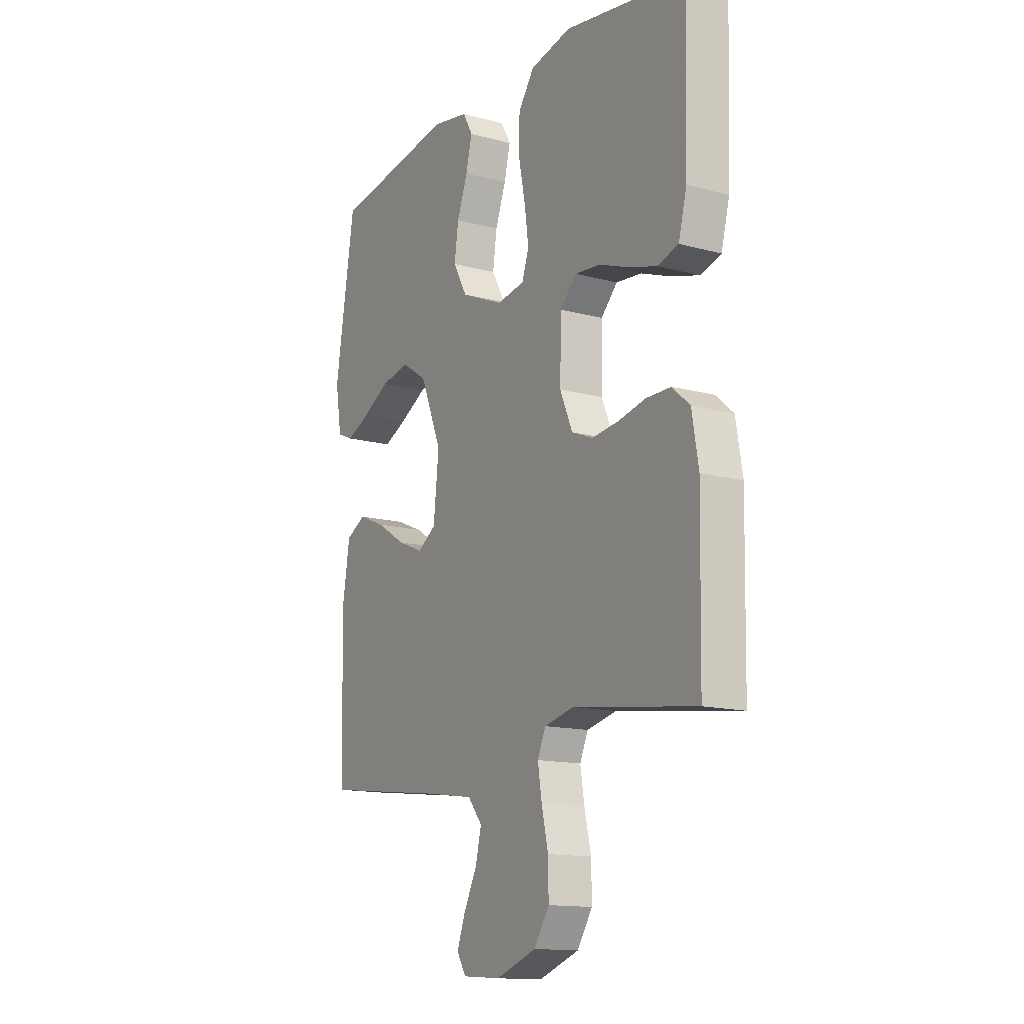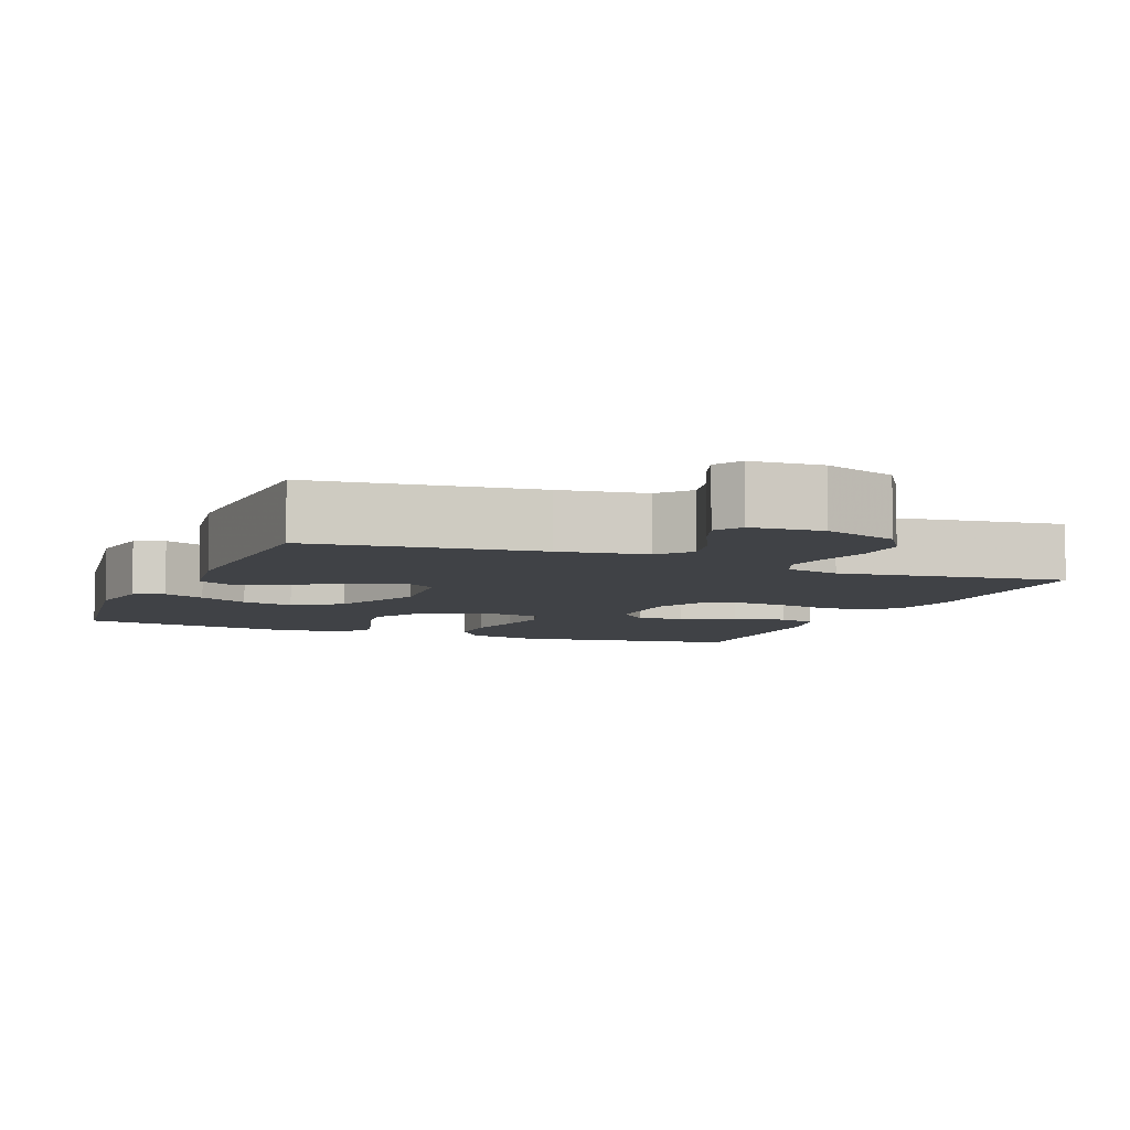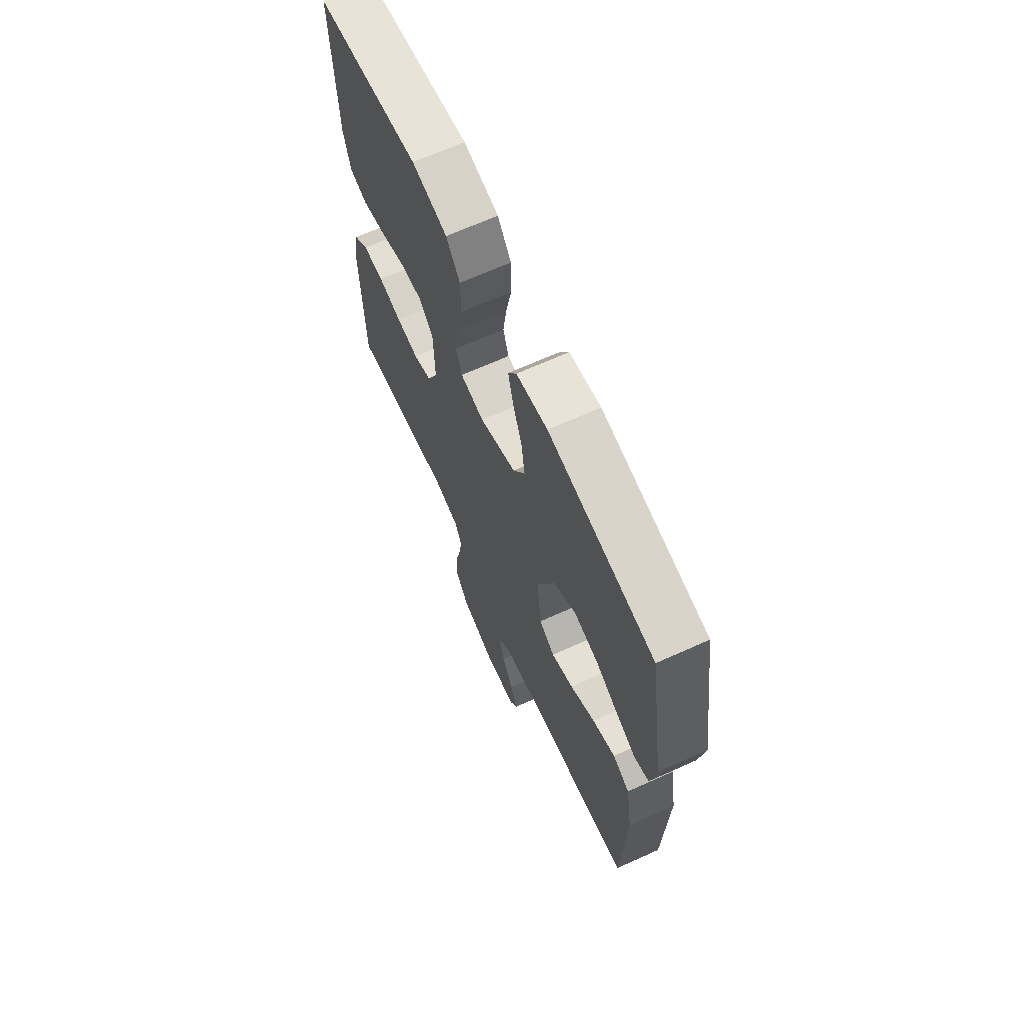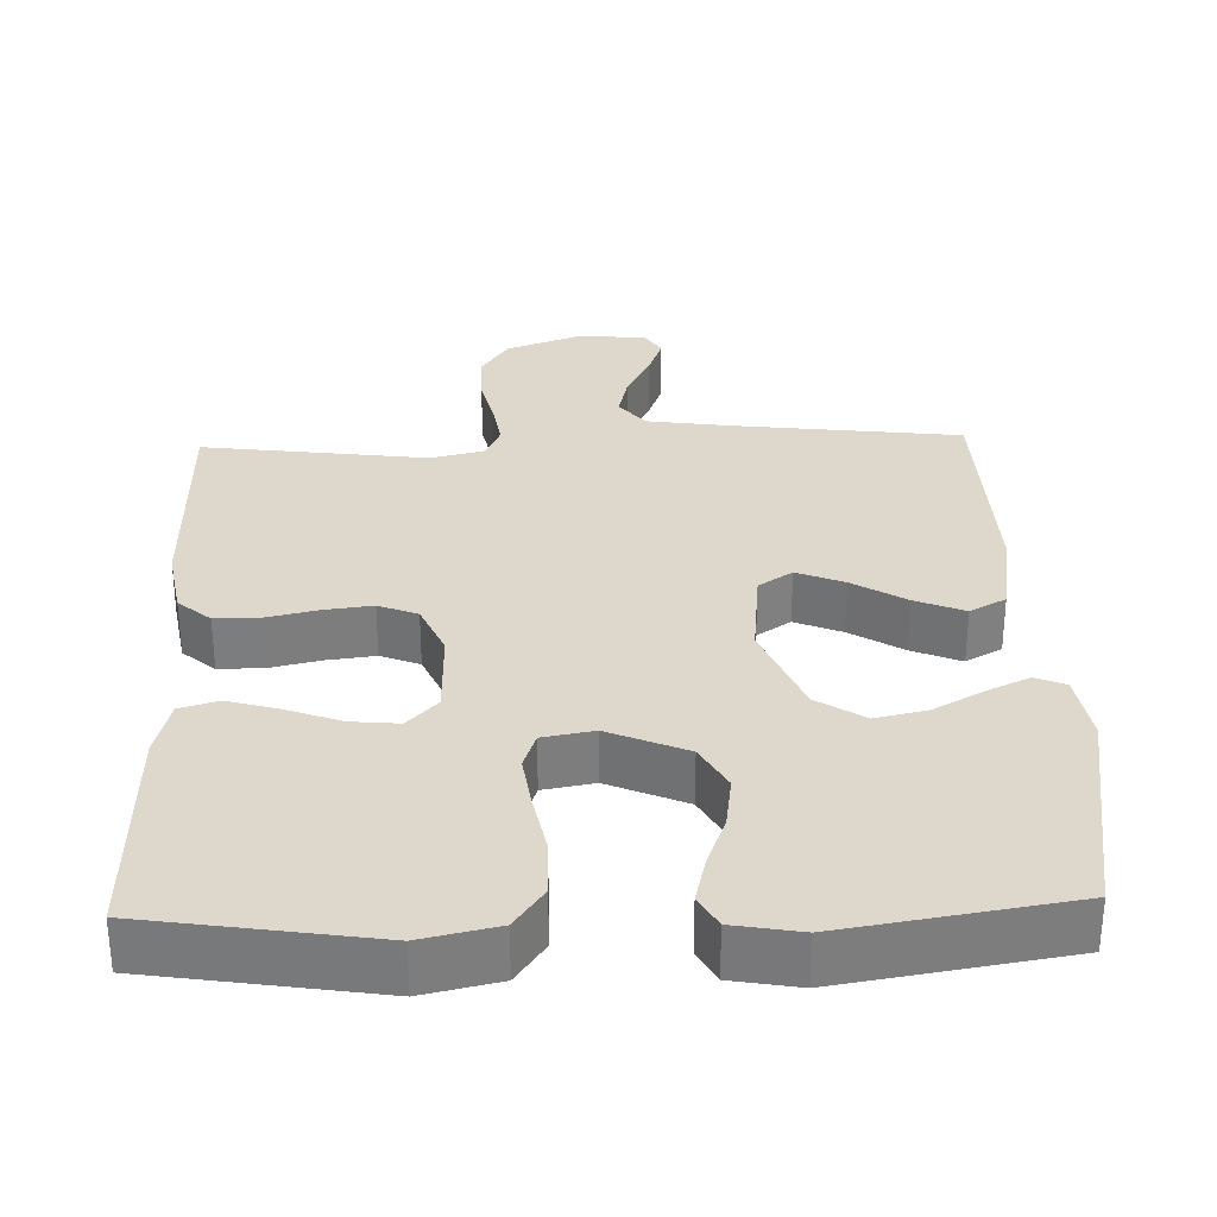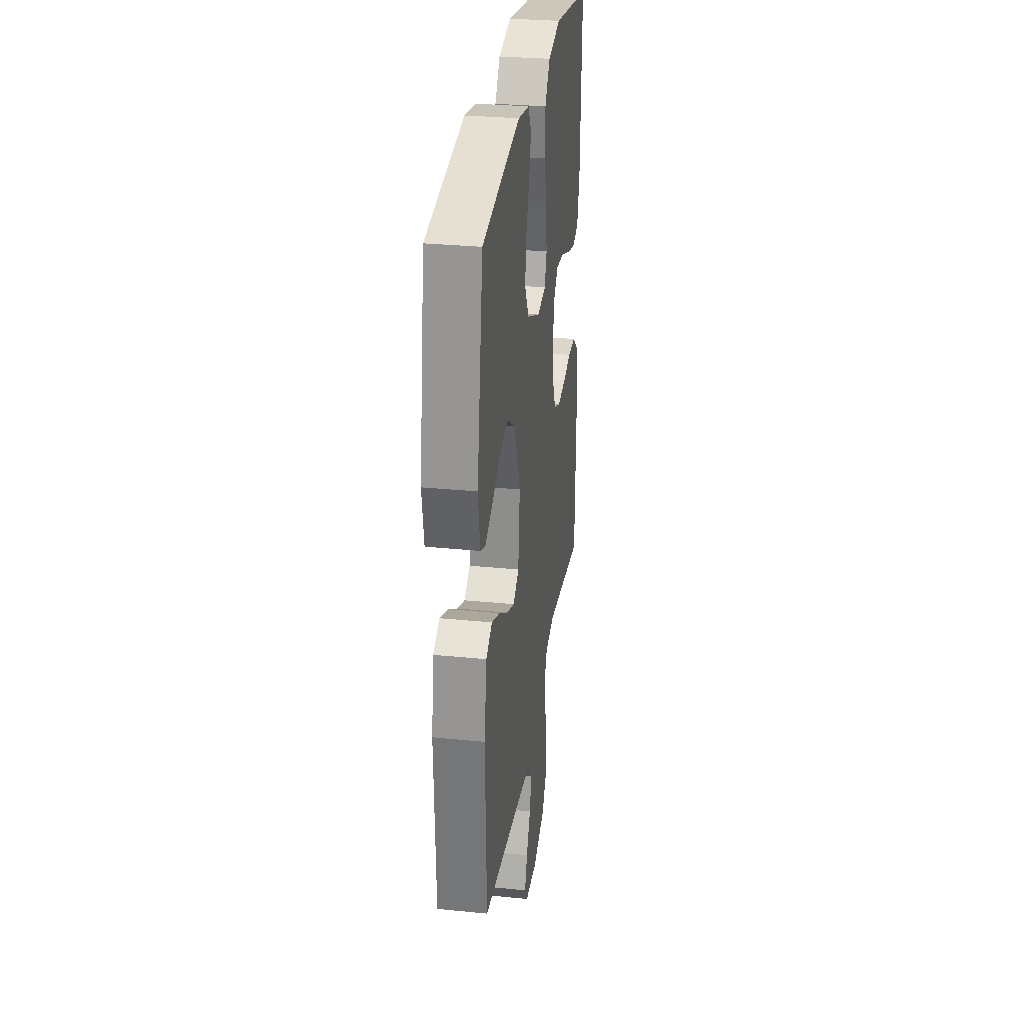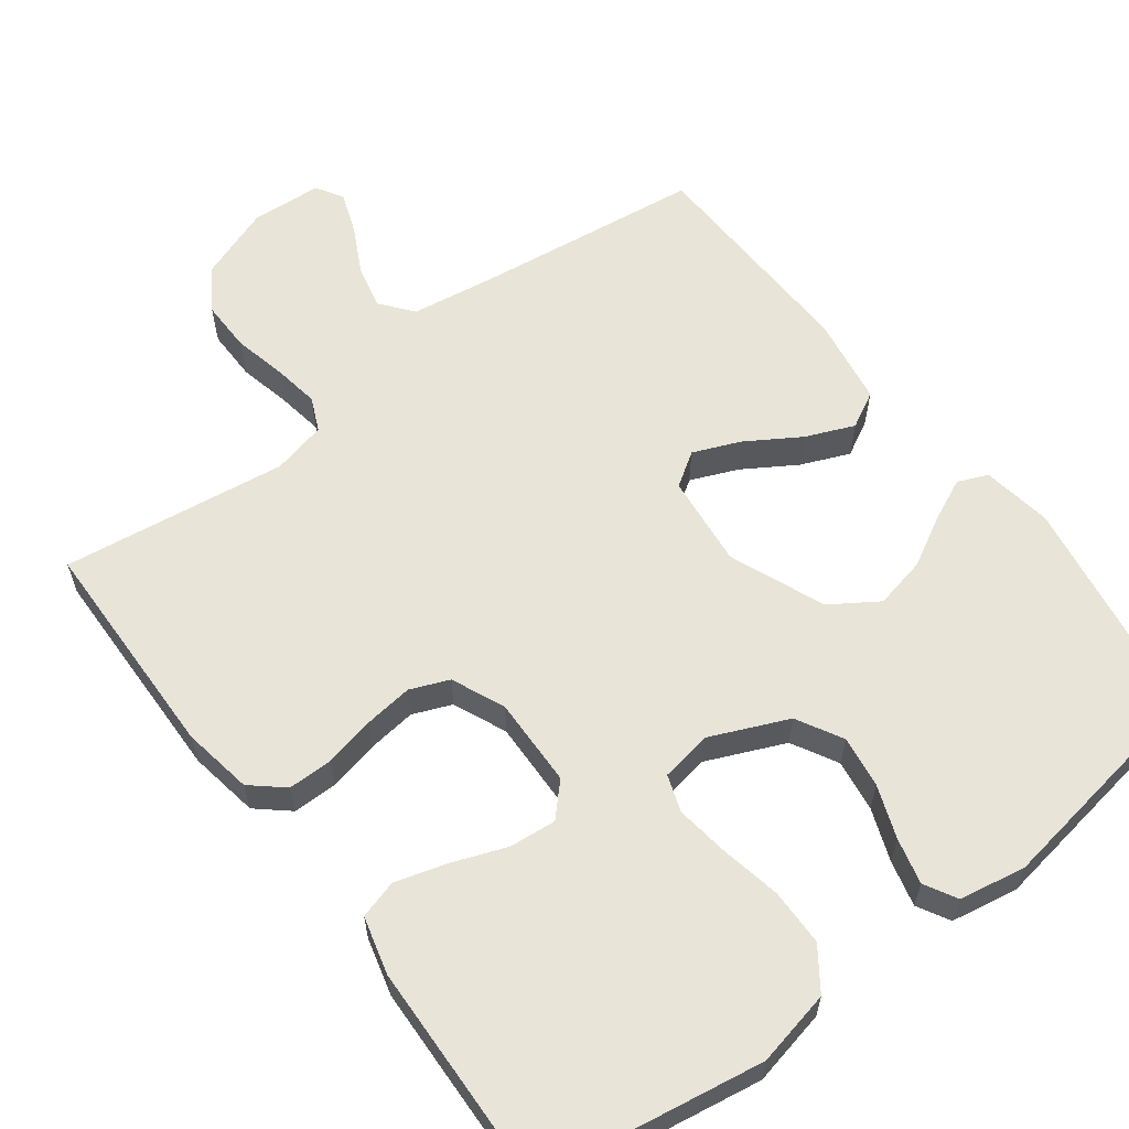
<metadata>
{"format":"obj","ext":"obj","renderer":"f3d","projection":"perspective","resolution":1024,"background":"white","views":[{"elev":-14.0,"azim":-120.8,"up":"+Z"},{"elev":-6.5,"azim":157.8,"up":"+Y"},{"elev":67.5,"azim":65.7,"up":"+Z"},{"elev":31.2,"azim":-1.9,"up":"+Y"},{"elev":30.1,"azim":98.3,"up":"+Z"},{"elev":60.5,"azim":-36.9,"up":"+Y"}]}
</metadata>
<code>
v -0.5 0.07 -0.5
v -0.506 0.07 -0.2
v -0.49 0.07 -0.106
v -0.447 0.07 -0.069
v -0.387 0.07 -0.069
v -0.32 0.07 -0.084
v -0.255 0.07 -0.092
v -0.203 0.07 -0.071
v -0.172 0.07 0
v -0.175 0.07 0.119
v -0.215 0.07 0.161
v -0.278 0.07 0.155
v -0.35 0.07 0.128
v -0.419 0.07 0.108
v -0.47 0.07 0.123
v -0.49 0.07 0.2
v -0.5 0.07 0.5
v -0.2 0.07 0.548
v -0.099 0.07 0.526
v -0.06 0.07 0.471
v -0.059 0.07 0.395
v -0.075 0.07 0.315
v -0.085 0.07 0.243
v -0.068 0.07 0.194
v 0 0.07 0.182
v 0.104 0.07 0.227
v 0.138 0.07 0.288
v 0.128 0.07 0.358
v 0.102 0.07 0.428
v 0.087 0.07 0.489
v 0.111 0.07 0.532
v 0.2 0.07 0.548
v 0.5 0.07 0.5
v 0.548 0.07 0.2
v 0.533 0.07 0.107
v 0.493 0.07 0.09
v 0.437 0.07 0.116
v 0.37 0.07 0.153
v 0.301 0.07 0.168
v 0.238 0.07 0.127
v 0.186 0.07 0
v 0.199 0.07 -0.123
v 0.244 0.07 -0.153
v 0.307 0.07 -0.127
v 0.378 0.07 -0.083
v 0.443 0.07 -0.056
v 0.491 0.07 -0.082
v 0.51 0.07 -0.2
v 0.5 0.07 -0.5
v 0.2 0.07 -0.537
v 0.085 0.07 -0.554
v 0.05 0.07 -0.597
v 0.064 0.07 -0.656
v 0.096 0.07 -0.719
v 0.116 0.07 -0.774
v 0.094 0.07 -0.81
v 0 0.07 -0.816
v -0.098 0.07 -0.78
v -0.135 0.07 -0.723
v -0.134 0.07 -0.654
v -0.118 0.07 -0.584
v -0.108 0.07 -0.522
v -0.128 0.07 -0.477
v -0.2 0.07 -0.46
v -0.5 0 -0.5
v -0.506 0 -0.2
v -0.49 0 -0.106
v -0.447 0 -0.069
v -0.387 0 -0.069
v -0.32 0 -0.084
v -0.255 0 -0.092
v -0.203 0 -0.071
v -0.172 0 0
v -0.175 0 0.119
v -0.215 0 0.161
v -0.278 0 0.155
v -0.35 0 0.128
v -0.419 0 0.108
v -0.47 0 0.123
v -0.49 0 0.2
v -0.5 0 0.5
v -0.2 0 0.548
v -0.099 0 0.526
v -0.06 0 0.471
v -0.059 0 0.395
v -0.075 0 0.315
v -0.085 0 0.243
v -0.068 0 0.194
v 0 0 0.182
v 0.104 0 0.227
v 0.138 0 0.288
v 0.128 0 0.358
v 0.102 0 0.428
v 0.087 0 0.489
v 0.111 0 0.532
v 0.2 0 0.548
v 0.5 0 0.5
v 0.548 0 0.2
v 0.533 0 0.107
v 0.493 0 0.09
v 0.437 0 0.116
v 0.37 0 0.153
v 0.301 0 0.168
v 0.238 0 0.127
v 0.186 0 0
v 0.199 0 -0.123
v 0.244 0 -0.153
v 0.307 0 -0.127
v 0.378 0 -0.083
v 0.443 0 -0.056
v 0.491 0 -0.082
v 0.51 0 -0.2
v 0.5 0 -0.5
v 0.2 0 -0.537
v 0.085 0 -0.554
v 0.05 0 -0.597
v 0.064 0 -0.656
v 0.096 0 -0.719
v 0.116 0 -0.774
v 0.094 0 -0.81
v 0 0 -0.816
v -0.098 0 -0.78
v -0.135 0 -0.723
v -0.134 0 -0.654
v -0.118 0 -0.584
v -0.108 0 -0.522
v -0.128 0 -0.477
v -0.2 0 -0.46
f 59 60 61
f 58 59 61
f 57 58 61
f 56 57 61
f 55 56 61
f 54 55 61
f 53 54 61
f 52 53 61 62
f 51 52 62 63
f 48 49 50
f 47 48 50
f 46 47 50
f 45 46 50
f 44 45 50
f 50 51 63
f 44 50 63
f 43 44 63
f 36 37 38
f 35 36 38
f 34 35 38
f 33 34 38
f 32 33 38
f 31 32 38
f 30 31 38
f 29 30 38
f 28 29 38
f 27 28 38 39
f 26 27 39 40
f 20 21 22
f 19 20 22
f 18 19 22
f 17 18 22
f 16 17 22
f 15 16 22
f 14 15 22
f 13 14 22
f 12 13 22
f 11 12 22 23
f 10 11 23 24
f 4 5 6
f 3 4 6
f 2 3 6
f 1 2 6
f 64 1 6
f 64 6 7
f 64 7 8
f 63 64 8
f 43 63 8
f 42 43 8
f 41 42 8 9
f 40 41 9
f 26 40 9
f 25 26 9
f 9 10 24 25
f 125 124 123
f 125 123 122
f 125 122 121
f 125 121 120
f 125 120 119
f 125 119 118
f 125 118 117
f 126 125 117 116
f 127 126 116 115
f 114 113 112
f 114 112 111
f 114 111 110
f 114 110 109
f 114 109 108
f 127 115 114
f 127 114 108
f 127 108 107
f 102 101 100
f 102 100 99
f 102 99 98
f 102 98 97
f 102 97 96
f 102 96 95
f 102 95 94
f 102 94 93
f 102 93 92
f 103 102 92 91
f 104 103 91 90
f 86 85 84
f 86 84 83
f 86 83 82
f 86 82 81
f 86 81 80
f 86 80 79
f 86 79 78
f 86 78 77
f 86 77 76
f 87 86 76 75
f 88 87 75 74
f 70 69 68
f 70 68 67
f 70 67 66
f 70 66 65
f 70 65 128
f 71 70 128
f 72 71 128
f 72 128 127
f 72 127 107
f 72 107 106
f 73 72 106 105
f 73 105 104
f 73 104 90
f 73 90 89
f 89 88 74 73
f 1 65 66 2
f 2 66 67 3
f 3 67 68 4
f 4 68 69 5
f 5 69 70 6
f 6 70 71 7
f 7 71 72 8
f 8 72 73 9
f 9 73 74 10
f 10 74 75 11
f 11 75 76 12
f 12 76 77 13
f 13 77 78 14
f 14 78 79 15
f 15 79 80 16
f 16 80 81 17
f 17 81 82 18
f 18 82 83 19
f 19 83 84 20
f 20 84 85 21
f 21 85 86 22
f 22 86 87 23
f 23 87 88 24
f 24 88 89 25
f 25 89 90 26
f 26 90 91 27
f 27 91 92 28
f 28 92 93 29
f 29 93 94 30
f 30 94 95 31
f 31 95 96 32
f 32 96 97 33
f 33 97 98 34
f 34 98 99 35
f 35 99 100 36
f 36 100 101 37
f 37 101 102 38
f 38 102 103 39
f 39 103 104 40
f 40 104 105 41
f 41 105 106 42
f 42 106 107 43
f 43 107 108 44
f 44 108 109 45
f 45 109 110 46
f 46 110 111 47
f 47 111 112 48
f 48 112 113 49
f 49 113 114 50
f 50 114 115 51
f 51 115 116 52
f 52 116 117 53
f 53 117 118 54
f 54 118 119 55
f 55 119 120 56
f 56 120 121 57
f 57 121 122 58
f 58 122 123 59
f 59 123 124 60
f 60 124 125 61
f 61 125 126 62
f 62 126 127 63
f 63 127 128 64
f 64 128 65 1

</code>
